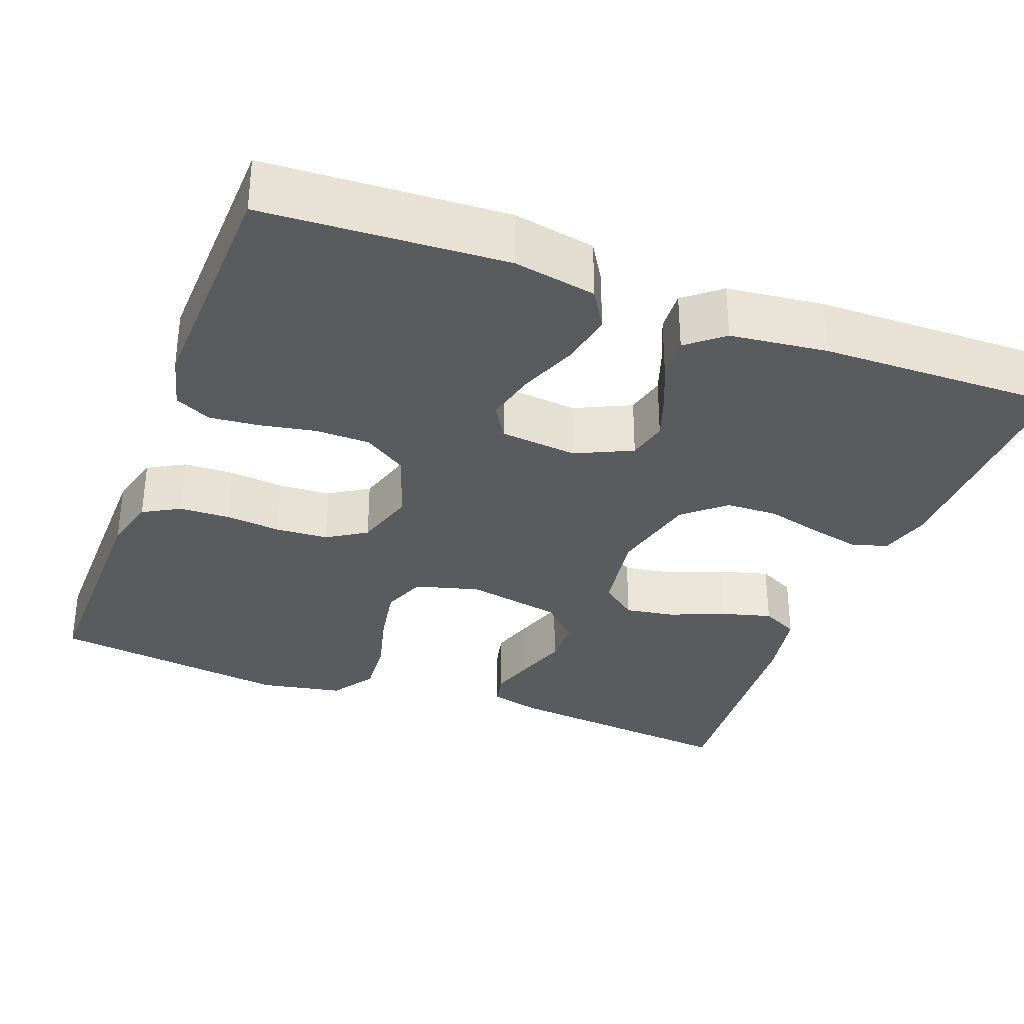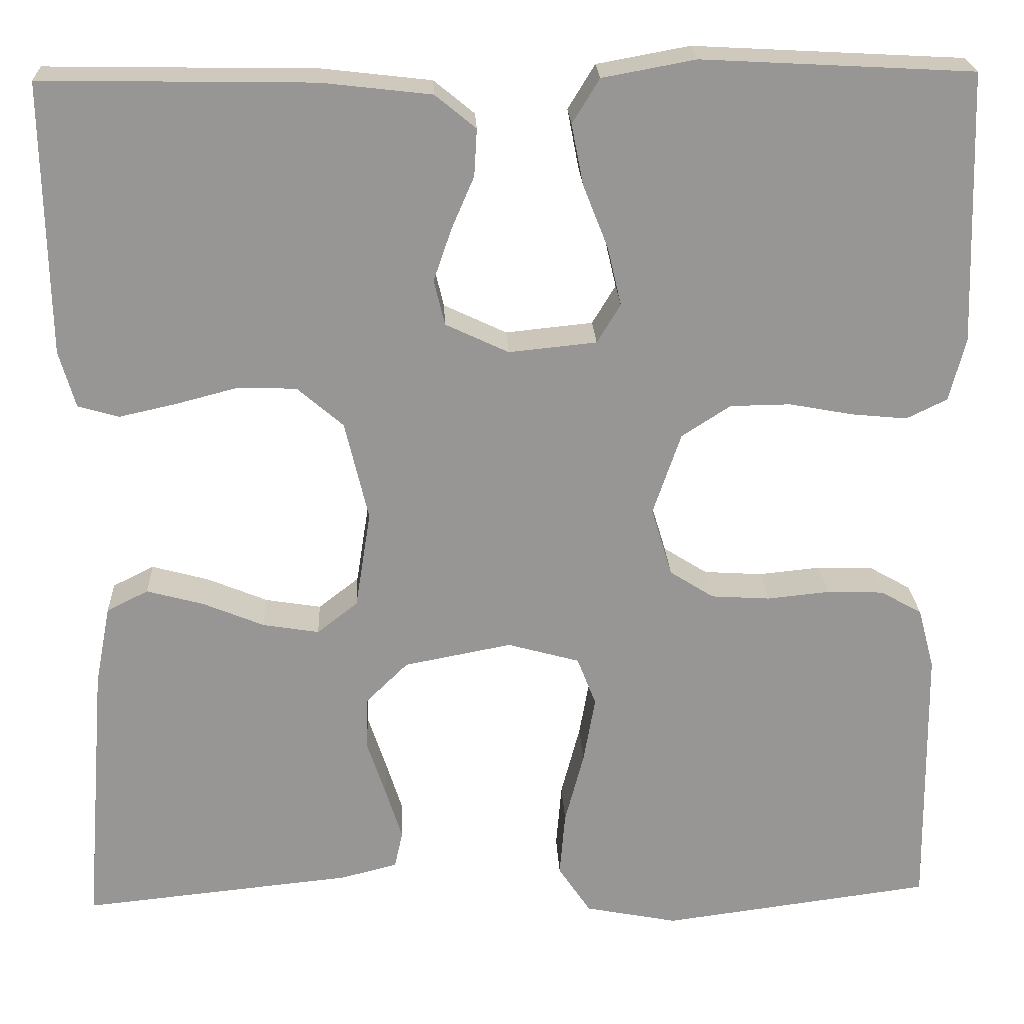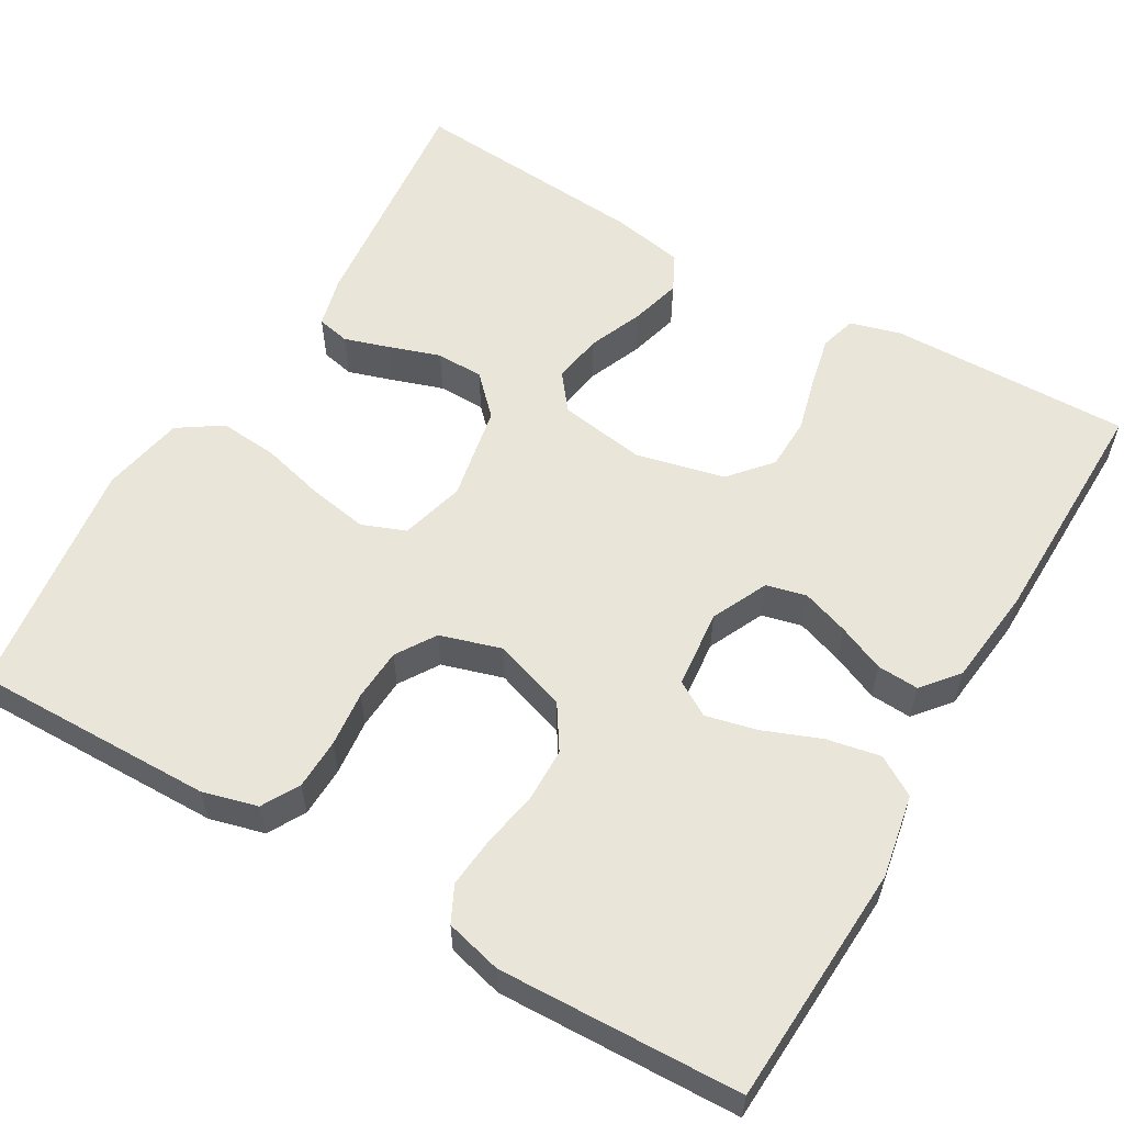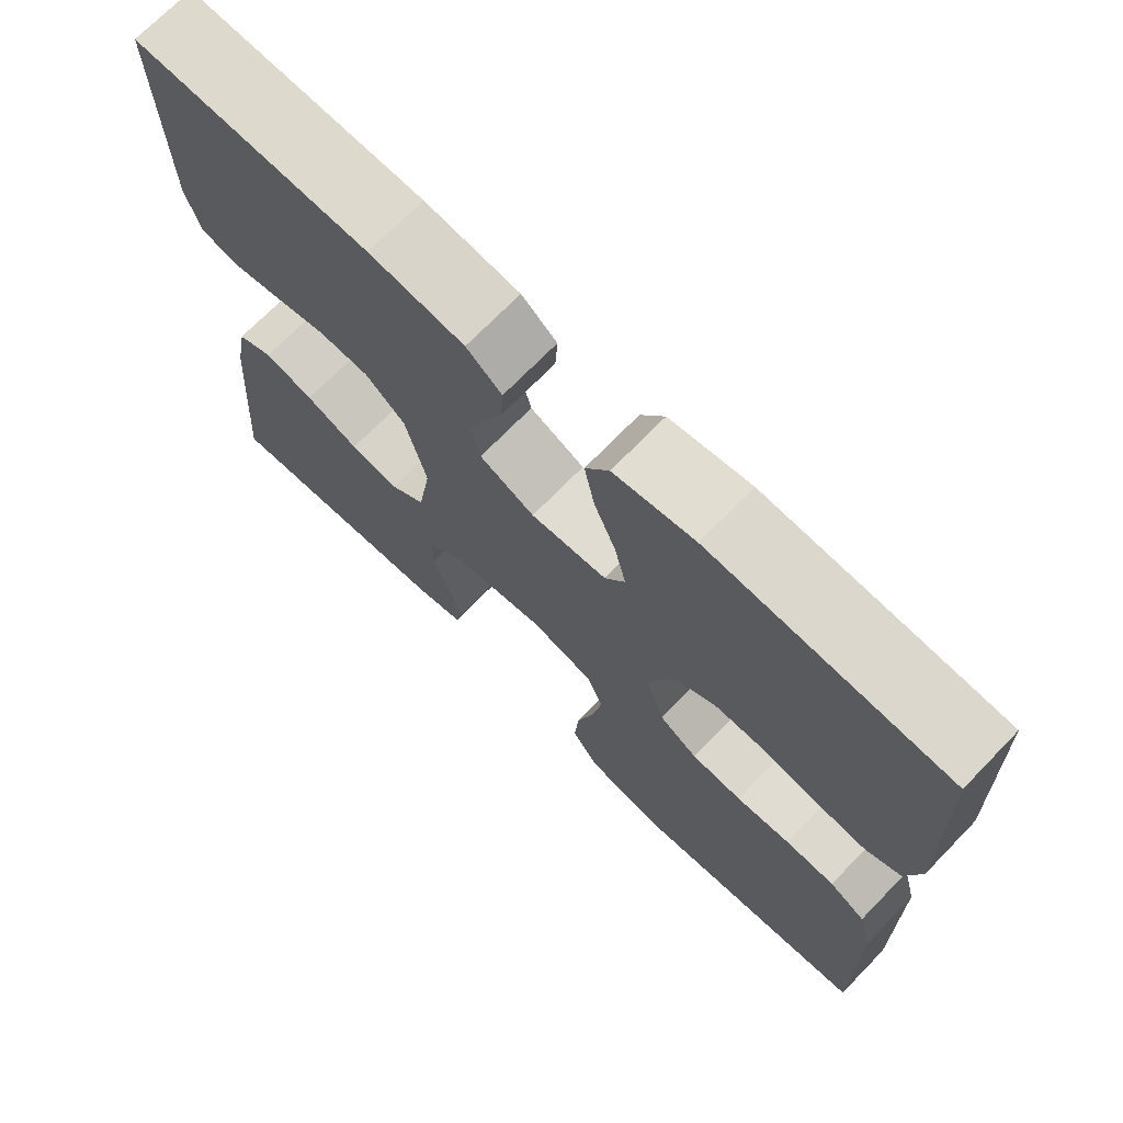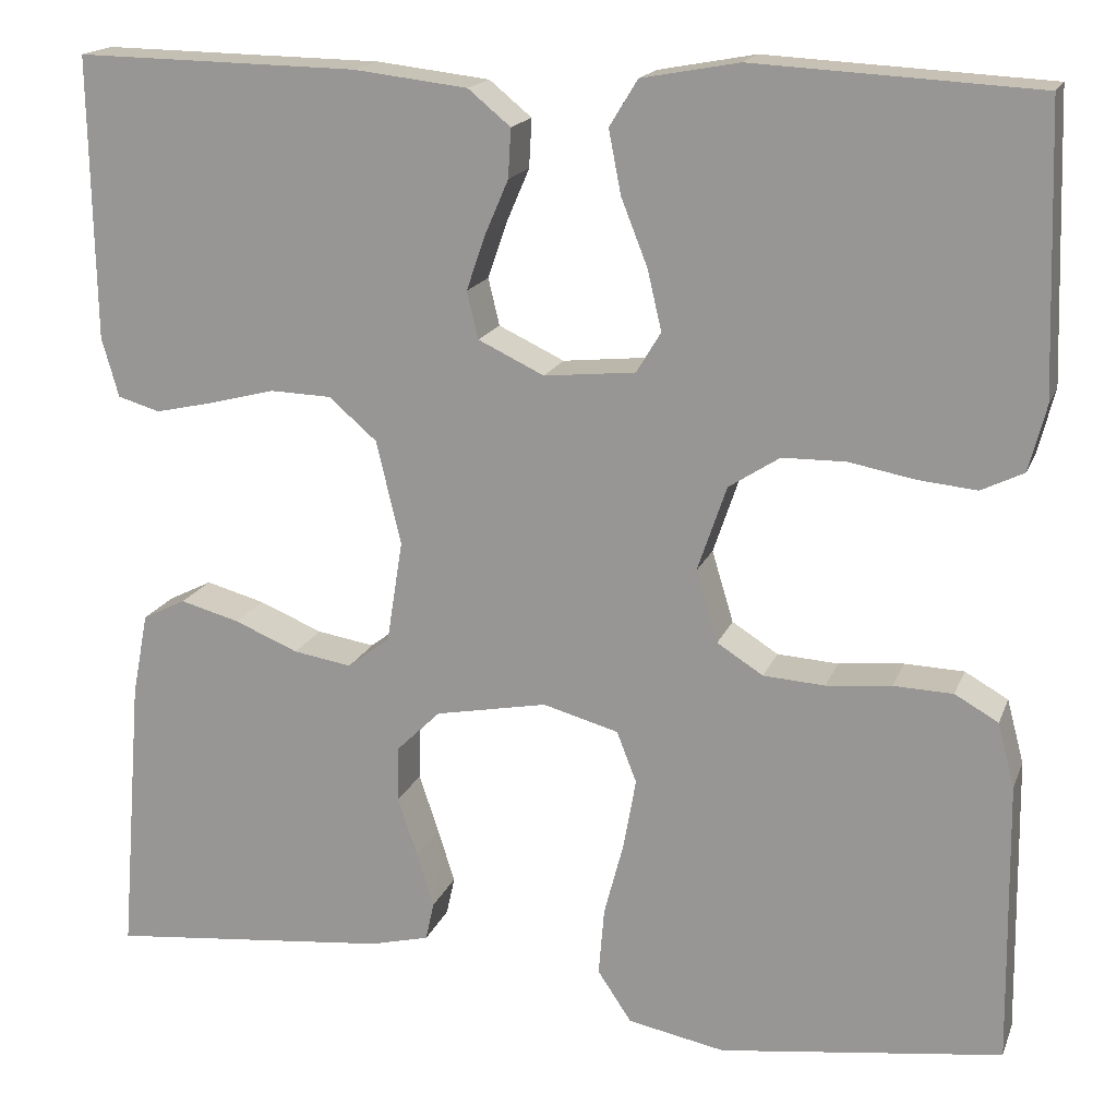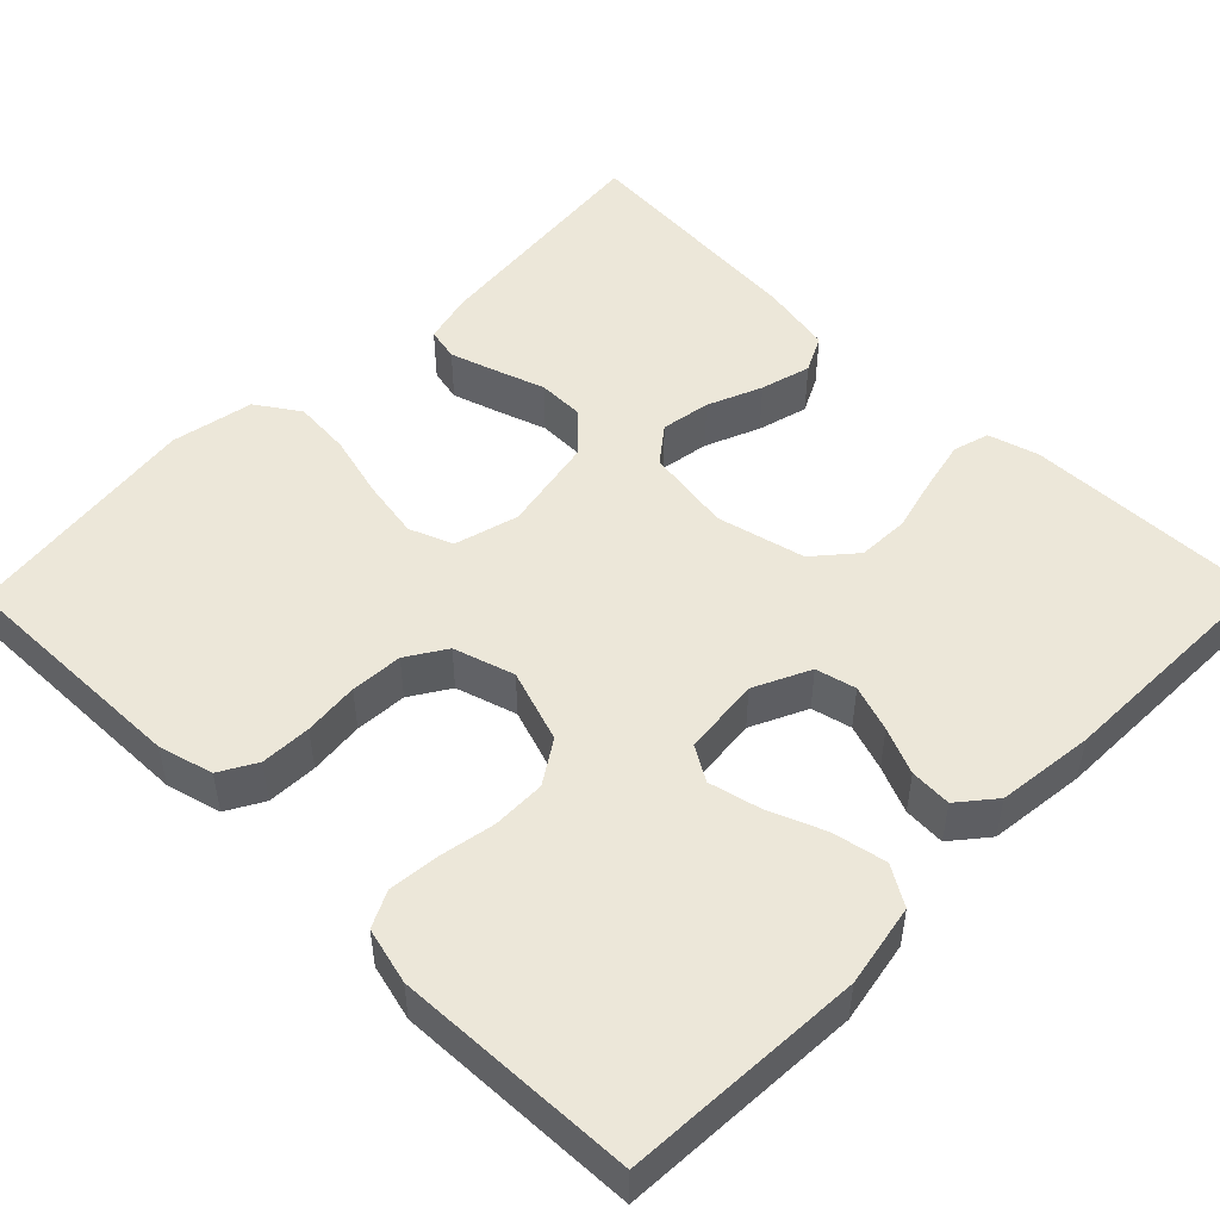
<metadata>
{"format":"obj","ext":"obj","renderer":"f3d","projection":"perspective","resolution":1024,"background":"white","views":[{"elev":-32.8,"azim":-20.6,"up":"+Y"},{"elev":22.3,"azim":177.5,"up":"+Z"},{"elev":57.7,"azim":-59.8,"up":"+Y"},{"elev":71.4,"azim":-135.8,"up":"+Z"},{"elev":17.3,"azim":-163.2,"up":"+Z"},{"elev":49.9,"azim":-45.5,"up":"+Y"}]}
</metadata>
<code>
v -0.5 0.07 -0.5
v -0.496 0.07 -0.2
v -0.478 0.07 -0.132
v -0.432 0.07 -0.106
v -0.369 0.07 -0.104
v -0.3 0.07 -0.111
v -0.235 0.07 -0.107
v -0.186 0.07 -0.076
v -0.163 0.07 0
v -0.194 0.07 0.091
v -0.248 0.07 0.126
v -0.315 0.07 0.127
v -0.385 0.07 0.114
v -0.447 0.07 0.108
v -0.492 0.07 0.13
v -0.51 0.07 0.2
v -0.5 0.07 0.5
v -0.2 0.07 0.516
v -0.097 0.07 0.497
v -0.067 0.07 0.448
v -0.08 0.07 0.381
v -0.108 0.07 0.31
v -0.123 0.07 0.246
v -0.097 0.07 0.203
v 0 0.07 0.193
v 0.07 0.07 0.226
v 0.082 0.07 0.276
v 0.062 0.07 0.334
v 0.037 0.07 0.392
v 0.034 0.07 0.444
v 0.079 0.07 0.481
v 0.2 0.07 0.495
v 0.5 0.07 0.5
v 0.495 0.07 0.2
v 0.477 0.07 0.137
v 0.432 0.07 0.124
v 0.369 0.07 0.138
v 0.3 0.07 0.156
v 0.235 0.07 0.154
v 0.184 0.07 0.11
v 0.158 0.07 0
v 0.175 0.07 -0.108
v 0.22 0.07 -0.143
v 0.282 0.07 -0.133
v 0.35 0.07 -0.105
v 0.413 0.07 -0.088
v 0.459 0.07 -0.111
v 0.476 0.07 -0.2
v 0.5 0.07 -0.5
v 0.2 0.07 -0.469
v 0.137 0.07 -0.453
v 0.128 0.07 -0.412
v 0.146 0.07 -0.355
v 0.167 0.07 -0.292
v 0.166 0.07 -0.233
v 0.119 0.07 -0.187
v 0 0.07 -0.164
v -0.08 0.07 -0.186
v -0.101 0.07 -0.24
v -0.088 0.07 -0.314
v -0.067 0.07 -0.394
v -0.061 0.07 -0.466
v -0.097 0.07 -0.52
v -0.2 0.07 -0.54
v -0.5 0 -0.5
v -0.496 0 -0.2
v -0.478 0 -0.132
v -0.432 0 -0.106
v -0.369 0 -0.104
v -0.3 0 -0.111
v -0.235 0 -0.107
v -0.186 0 -0.076
v -0.163 0 0
v -0.194 0 0.091
v -0.248 0 0.126
v -0.315 0 0.127
v -0.385 0 0.114
v -0.447 0 0.108
v -0.492 0 0.13
v -0.51 0 0.2
v -0.5 0 0.5
v -0.2 0 0.516
v -0.097 0 0.497
v -0.067 0 0.448
v -0.08 0 0.381
v -0.108 0 0.31
v -0.123 0 0.246
v -0.097 0 0.203
v 0 0 0.193
v 0.07 0 0.226
v 0.082 0 0.276
v 0.062 0 0.334
v 0.037 0 0.392
v 0.034 0 0.444
v 0.079 0 0.481
v 0.2 0 0.495
v 0.5 0 0.5
v 0.495 0 0.2
v 0.477 0 0.137
v 0.432 0 0.124
v 0.369 0 0.138
v 0.3 0 0.156
v 0.235 0 0.154
v 0.184 0 0.11
v 0.158 0 0
v 0.175 0 -0.108
v 0.22 0 -0.143
v 0.282 0 -0.133
v 0.35 0 -0.105
v 0.413 0 -0.088
v 0.459 0 -0.111
v 0.476 0 -0.2
v 0.5 0 -0.5
v 0.2 0 -0.469
v 0.137 0 -0.453
v 0.128 0 -0.412
v 0.146 0 -0.355
v 0.167 0 -0.292
v 0.166 0 -0.233
v 0.119 0 -0.187
v 0 0 -0.164
v -0.08 0 -0.186
v -0.101 0 -0.24
v -0.088 0 -0.314
v -0.067 0 -0.394
v -0.061 0 -0.466
v -0.097 0 -0.52
v -0.2 0 -0.54
f 4 5 6
f 3 4 6
f 2 3 6
f 1 2 6
f 64 1 6
f 63 64 6
f 62 63 6
f 61 62 6
f 60 61 6
f 59 60 6 7
f 58 59 7 8
f 57 58 8 9
f 56 57 9 10
f 52 53 54
f 51 52 54
f 50 51 54
f 49 50 54
f 48 49 54
f 47 48 54
f 46 47 54
f 45 46 54
f 44 45 54
f 43 44 54 55
f 42 43 55 56
f 36 37 38
f 35 36 38
f 34 35 38
f 33 34 38
f 32 33 38
f 31 32 38
f 30 31 38
f 29 30 38
f 28 29 38
f 27 28 38 39
f 26 27 39 40
f 20 21 22
f 19 20 22
f 18 19 22
f 17 18 22
f 16 17 22
f 15 16 22
f 14 15 22
f 13 14 22
f 12 13 22
f 11 12 22 23
f 10 11 23 24
f 10 24 25
f 56 10 25
f 42 56 25
f 41 42 25
f 25 26 40 41
f 70 69 68
f 70 68 67
f 70 67 66
f 70 66 65
f 70 65 128
f 70 128 127
f 70 127 126
f 70 126 125
f 70 125 124
f 71 70 124 123
f 72 71 123 122
f 73 72 122 121
f 74 73 121 120
f 118 117 116
f 118 116 115
f 118 115 114
f 118 114 113
f 118 113 112
f 118 112 111
f 118 111 110
f 118 110 109
f 118 109 108
f 119 118 108 107
f 120 119 107 106
f 102 101 100
f 102 100 99
f 102 99 98
f 102 98 97
f 102 97 96
f 102 96 95
f 102 95 94
f 102 94 93
f 102 93 92
f 103 102 92 91
f 104 103 91 90
f 86 85 84
f 86 84 83
f 86 83 82
f 86 82 81
f 86 81 80
f 86 80 79
f 86 79 78
f 86 78 77
f 86 77 76
f 87 86 76 75
f 88 87 75 74
f 89 88 74
f 89 74 120
f 89 120 106
f 89 106 105
f 105 104 90 89
f 1 65 66 2
f 2 66 67 3
f 3 67 68 4
f 4 68 69 5
f 5 69 70 6
f 6 70 71 7
f 7 71 72 8
f 8 72 73 9
f 9 73 74 10
f 10 74 75 11
f 11 75 76 12
f 12 76 77 13
f 13 77 78 14
f 14 78 79 15
f 15 79 80 16
f 16 80 81 17
f 17 81 82 18
f 18 82 83 19
f 19 83 84 20
f 20 84 85 21
f 21 85 86 22
f 22 86 87 23
f 23 87 88 24
f 24 88 89 25
f 25 89 90 26
f 26 90 91 27
f 27 91 92 28
f 28 92 93 29
f 29 93 94 30
f 30 94 95 31
f 31 95 96 32
f 32 96 97 33
f 33 97 98 34
f 34 98 99 35
f 35 99 100 36
f 36 100 101 37
f 37 101 102 38
f 38 102 103 39
f 39 103 104 40
f 40 104 105 41
f 41 105 106 42
f 42 106 107 43
f 43 107 108 44
f 44 108 109 45
f 45 109 110 46
f 46 110 111 47
f 47 111 112 48
f 48 112 113 49
f 49 113 114 50
f 50 114 115 51
f 51 115 116 52
f 52 116 117 53
f 53 117 118 54
f 54 118 119 55
f 55 119 120 56
f 56 120 121 57
f 57 121 122 58
f 58 122 123 59
f 59 123 124 60
f 60 124 125 61
f 61 125 126 62
f 62 126 127 63
f 63 127 128 64
f 64 128 65 1

</code>
